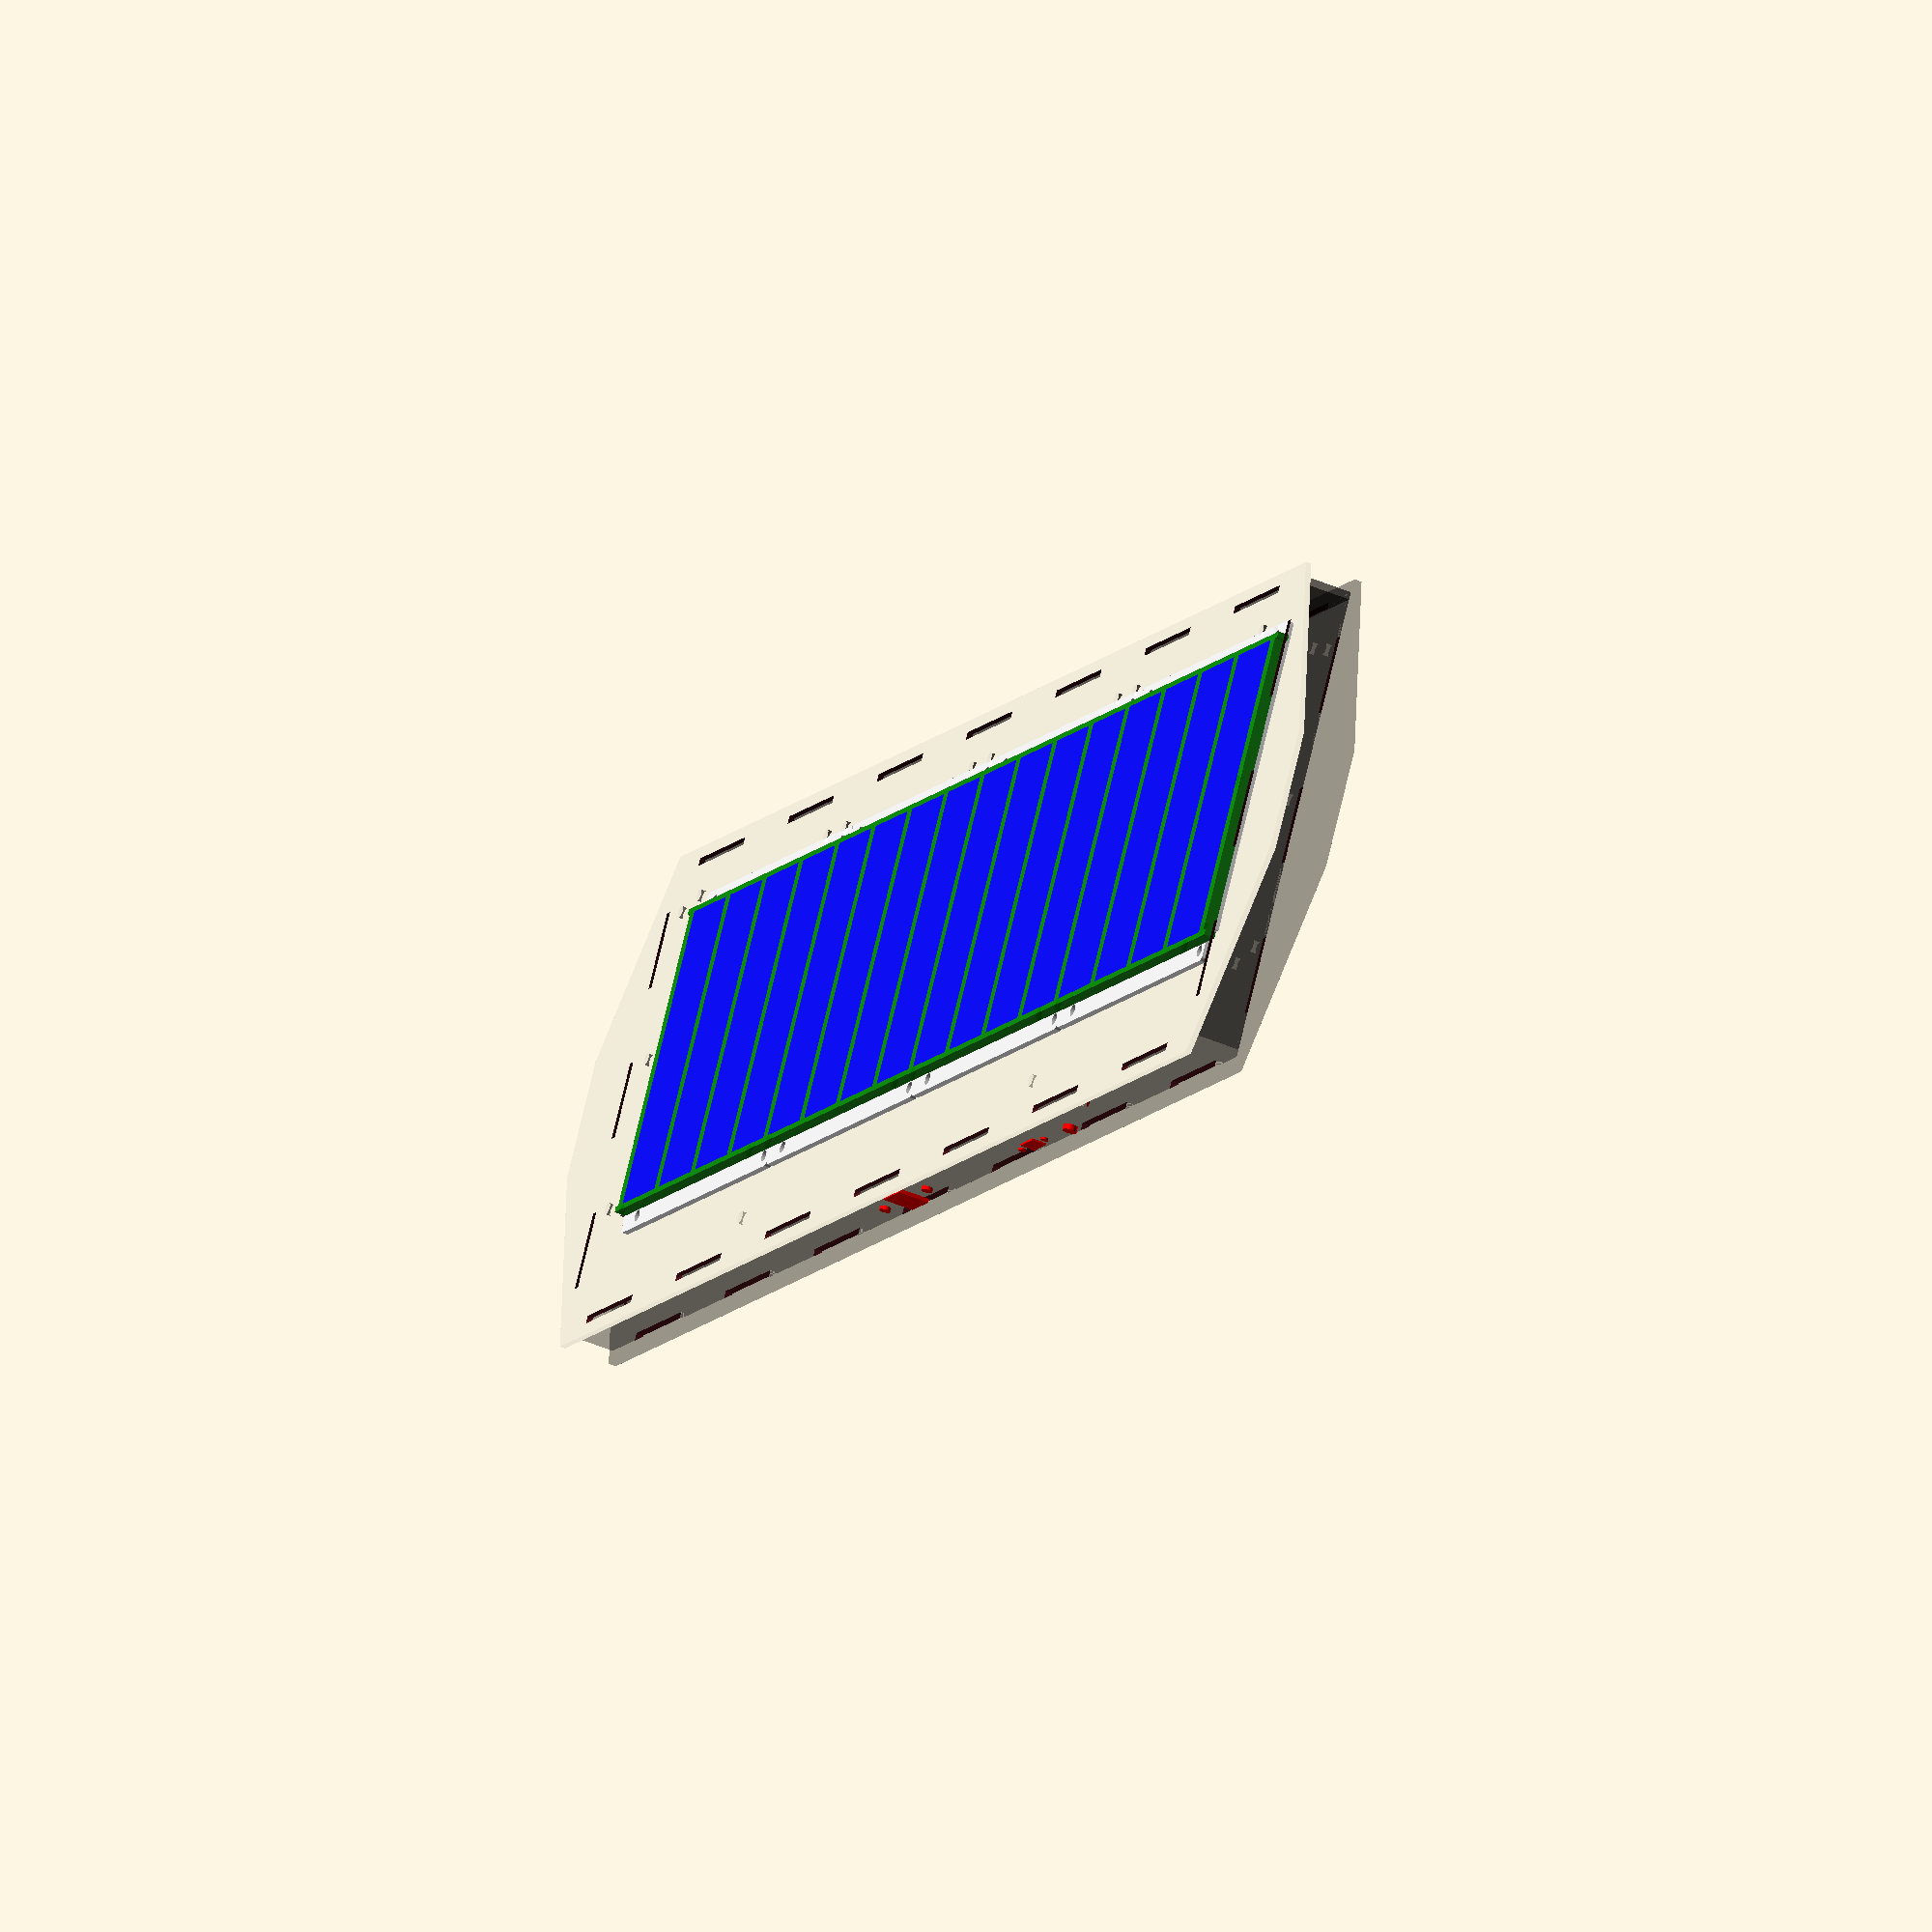
<openscad>
pcb_width_main = 97;
pcb_width_ledsoffset = 3;
pcb_width_total = pcb_width_main + pcb_width_ledsoffset;
pcb_height_main = 85.7;
pcb_height_leds = 8.1;
pcb_height_total = pcb_height_main + pcb_height_leds;

pcb_hole_dist_x = 6.175;
pcb_hole_dist_y = 3.175;
pcb_hole_size = 3.1;

top_thickness = 1.5;
key_thickness = 3;
pcb_thickness = 1.6;
space_thickness = 8;
bottom_thickness = 2;
wall_thickness = 2;

wall_height = key_thickness + pcb_thickness + space_thickness;
full_height = top_thickness + wall_height + bottom_thickness;

slider_height = 136;
top_width = 470;
bottom_width = 470;
slider_y_adjust = -9.5;

key_separator_width = 3;
key_top_bottom_padding = top_thickness;
key_area_width = pcb_width_main * 4 + key_separator_width;
key_area_height = pcb_height_total - pcb_hole_dist_y*2 - pcb_hole_size - key_top_bottom_padding*2 - .25;

tab_tolerance = 0.05;

hole_resolution = 50;

key_kerf_adjust = 0.18;


module slider_holes (n = 4)
{
    for (i=[0:n-1])
    {
        translate ([(-pcb_width_main/2) * n + pcb_width_main * i, -pcb_height_total/2, 0])
        {
            translate ([pcb_hole_dist_x, pcb_hole_dist_y, 0])
            {
                circle(pcb_hole_size/2, $fn=hole_resolution);
            }
            translate ([pcb_width_main - pcb_hole_dist_x, pcb_hole_dist_y, 0])
            {
                circle(pcb_hole_size/2, $fn=hole_resolution);
            }
            translate ([pcb_hole_dist_x, pcb_height_total - pcb_hole_dist_y, 0])
            {
                circle(pcb_hole_size/2, $fn=hole_resolution);
            }
            translate ([pcb_width_main - pcb_hole_dist_x, pcb_height_total - pcb_hole_dist_y, 0])
            {
                circle(pcb_hole_size/2, $fn=hole_resolution);
            }
        }
    }
    
    translate ([-key_area_width/2 - pcb_hole_size/2 - .15, 0, 0])
    {
        circle(pcb_hole_size/2, $fn=hole_resolution);
    }
    translate ([key_area_width/2 + pcb_hole_size/2 + .15, 0, 0])
    {
        circle(pcb_hole_size/2, $fn=hole_resolution);
    }
    
    translate ([-key_area_width/2 - pcb_hole_size/2 - pcb_width_ledsoffset/2 - .2, -key_area_height/2 - key_top_bottom_padding/2 + 0.1, 0])
    {
        circle(pcb_hole_size/2, $fn=hole_resolution);
    }
    translate ([key_area_width/2 + pcb_hole_size/2 + pcb_width_ledsoffset/2 + .2, -key_area_height/2 - key_top_bottom_padding/2 + 0.1, 0])
    {
        circle(pcb_hole_size/2, $fn=hole_resolution);
    }
    
    translate ([-key_area_width/2 - pcb_hole_size/2 - pcb_width_ledsoffset/2 - .2, key_area_height/2 + key_top_bottom_padding/2 - 0.1, 0])
    {
        circle(pcb_hole_size/2, $fn=hole_resolution);
    }
    translate ([key_area_width/2 + pcb_hole_size/2 + pcb_width_ledsoffset/2 + .2, key_area_height/2 + key_top_bottom_padding/2 - 0.1, 0])
    {
        circle(pcb_hole_size/2, $fn=hole_resolution);
    }
}

module slider_pcbs (n = 4)
{
    corner_rad = 1.27;
    
    color("white", 1.0)
    linear_extrude (height = pcb_thickness)
    difference ()
    {
        for (i=[0:n-1])
        {
            translate ([(-pcb_width_main/2) * n + pcb_width_main * i, -pcb_height_total/2])
            {
                union ()
                {
                    // main body full width (not full height)
                    translate ([0, pcb_height_leds])
                    {
                        square([pcb_width_main, pcb_height_main - corner_rad]);
                    }
                    // main body full height (not full width)
                    translate ([corner_rad, pcb_height_leds])
                    {
                        square([pcb_width_main - corner_rad * 2, pcb_height_main]);
                    }
    
                    // main body corners
                    translate ([corner_rad, pcb_height_total - corner_rad])
                    {
                        circle(r = corner_rad, $fn=hole_resolution);
                    }
                    translate ([pcb_width_main - corner_rad, pcb_height_total - corner_rad])
                    {
                        circle(r = corner_rad, $fn=hole_resolution);
                    }
                    
                    // led section full width (not full height)
                    translate ([pcb_width_ledsoffset, corner_rad])
                    {
                        square([pcb_width_main, pcb_height_leds - corner_rad]);
                    }
                    // led section full height (not full width)
                    translate ([pcb_width_ledsoffset + corner_rad, 0])
                    {
                        square([pcb_width_main - corner_rad * 2, pcb_height_leds]);
                    }
                    
                    // led section corners
                    translate ([pcb_width_ledsoffset + corner_rad, corner_rad])
                    {
                        circle(r = corner_rad, $fn=hole_resolution);
                    }
                    translate ([pcb_width_ledsoffset + pcb_width_main - corner_rad, corner_rad])
                    {
                        circle(r = corner_rad, $fn=hole_resolution);
                    }
                }
            }
        }
        slider_holes(n);
    }
}

module slider_keys (width = key_area_width, height = key_area_height, thickness = key_thickness, kerf_adj = 0, spacing = 0, top_bottom_border = key_top_bottom_padding)
{
    key_count = 16;
    sep_count = 17;
    sep_width = key_separator_width + kerf_adj;
    key_width = ((width - sep_count * key_separator_width) / key_count) + kerf_adj;
    key_height = height + kerf_adj;
    
    color("blue", 1.0)
    linear_extrude (height = thickness)
    for (i=[0:key_count-1])
    {
        translate ([-width/2 + (sep_width + key_width + spacing*2) * i + sep_width, -key_height/2])
        {
            square([key_width, key_height]);
        }
    }
    
    color("green", 1.0)
    linear_extrude (height = thickness)
    for (i=[0:sep_count-1])
    {
        translate ([-width/2 + (sep_width + key_width + spacing*2) * i - spacing, -key_height/2])
        {
            square([sep_width, key_height]);
        }
    }
    color("green", 1.0)
    linear_extrude (height = thickness)
    {
        translate ([-width/2 - pcb_width_ledsoffset/2, -key_height/2 - top_bottom_border - spacing])
        {
            square([width/2 + pcb_width_ledsoffset/2 + sep_width/2, top_bottom_border]);
        }
        translate ([sep_width/2 + spacing, -key_height/2 - top_bottom_border - spacing])
        {
            square([width/2 + pcb_width_ledsoffset/2 - sep_width/2, top_bottom_border]);
        }
        
        translate ([-width/2 - pcb_width_ledsoffset/2, key_height/2 + spacing])
        {
            square([width/2 + pcb_width_ledsoffset/2 + sep_width/2, top_bottom_border]);
        }
        translate ([sep_width/2 + spacing, key_height/2 + spacing])
        {
            square([width/2 + pcb_width_ledsoffset/2 - sep_width/2, top_bottom_border]);
        }
    }
}

module slider_cover(width = top_width, height = slider_height, thickness = top_thickness)
{   
    bevel_x = 26;
    bevel_y = 52;
    y_offset = slider_y_adjust;
    
    extra_hole_size = 3.3;
    //extra_hole_x1 = pcb_width_main * 1.5;
    //extra_hole_x2 = pcb_width_main * 0.5;
    extra_hole_x1 = pcb_width_main * 1;
    extra_hole_x2 = pcb_width_main * 1;
    extra_hole_margin_y = 14;
    
    color ("gray", 0.1)
    linear_extrude (height = thickness)
    difference ()
    {
        translate ([0, y_offset])
        {
            scale ([width, height])
            {
                polygon(points=[[-.5+bevel_x/width,-.5], [.5-bevel_x/width,-.5],
                                [.5,-.5+bevel_y/height], [.5,.5-bevel_y/height],
                                [.5-bevel_x/width,.5], [-.5+bevel_x/width,.5],
                                [-.5,.5-bevel_y/height], [-.5,-.5+bevel_y/height]]);
            }
        }
        slider_holes();
        
        translate ([-extra_hole_x1, y_offset - height/2 + extra_hole_margin_y])
        {
            circle(r = extra_hole_size/2, $fn=hole_resolution);
        }
        translate ([-extra_hole_x2, y_offset - height/2 + extra_hole_margin_y])
        {
            circle(r = extra_hole_size/2, $fn=hole_resolution);
        }
        translate ([extra_hole_x2, y_offset - height/2 + extra_hole_margin_y])
        {
            circle(r = extra_hole_size/2, $fn=hole_resolution);
        }
        translate ([extra_hole_x1, y_offset - height/2 + extra_hole_margin_y])
        {
            circle(r = extra_hole_size/2, $fn=hole_resolution);
        }
    }
}


module wall(width, height, thickness = wall_thickness, tabs_top = top_thickness, tabs_bottom = bottom_thickness, tab_count = 3)
{   
    tab_width = width / (tab_count*2);
    
    color ("black", 0.4)
    rotate ([90, 0, 0])
    {
        linear_extrude (height = thickness)
        union ()
        {
            translate ([-width/2, -height/2])
            {
                square([width, height]);
            }
            for (i=[0:tab_count-1])
            {
                translate ([-width/2 + tab_width * (i*2+0.5), -height/2 - tabs_top])
                {
                    square([tab_width, tabs_top]);
                }
                translate ([-width/2 + tab_width * (i*2+0.5), height/2])
                {
                    square([tab_width, tabs_bottom]);
                }
            }
        }
    }
}

module box_walls(width = top_width - 53, depth = slider_height - 7, height = wall_height, thickness = wall_thickness, tabs_top = top_thickness, tabs_bottom = bottom_thickness)
{
    union ()
    {
        translate ([0, -depth/2, 0])
        {
            wall(width, height, thickness, tabs_top, tabs_bottom, tab_count = 7);
        }
        translate ([0, depth/2-thickness, 0])
        {
            wall(width, height, thickness, tabs_top, tabs_bottom, tab_count = 7);
        }
        translate ([-width/2, -thickness, 0])
        {
            rotate ([0, 0, 90])
            {
                wall(depth-thickness*2, height, thickness, tabs_top, tabs_bottom);
            }
        }
        translate ([width/2, -thickness, 0])
        {
            rotate ([0, 0, -90])
            {
                wall(depth-thickness*2, height, thickness, tabs_top, tabs_bottom);
            }
        }
    }
}

module box_walls_flat(width = top_width - 53, depth = slider_height - 7, height = wall_height, thickness = wall_thickness, tabs_top = top_thickness, tabs_bottom = bottom_thickness)
{
    // note that the rear panel isn't moved so that the cutouts are easier
    
    height_off = height + tabs_top + tabs_bottom + 1;
    
    union ()
    {
        translate ([0, -depth/2, height_off])
        {
            wall(width, height, thickness, tabs_top, tabs_bottom, tab_count = 7);
        }
        translate ([0, -depth/2, 0])
        {
            wall(width, height, thickness, tabs_top, tabs_bottom, tab_count = 7);
        }
        translate ([0, -depth/2, -height_off])
        {
            wall(depth-thickness*2, height, thickness, tabs_top, tabs_bottom);
        }
        translate ([0, -depth/2, -height_off*2])
        {
            wall(depth-thickness*2, height, thickness, tabs_top, tabs_bottom);
        }
    }
}

module microusb_port(thickness = 26 + wall_thickness)
{
    screw_distance = 28;
    screw_size = 3;
    
    color ("red", 1)
    linear_extrude (height = thickness)
    union ()
    {
        translate ([-screw_distance/2, 0])
        {
            circle(r = screw_size/2, $fn=hole_resolution);
        }
        translate ([screw_distance/2, 0])
        {
            circle(r = screw_size/2, $fn=hole_resolution);
        }
        square([10.6, 8.5], center=true);
    }
    
    color ("red", 1)
    translate ([0, 0, -5])
    {
        linear_extrude (height = thickness)
        circle(r = 5/2, $fn=hole_resolution);
    }
}

module switch_hole(thickness = 6.5 + wall_thickness)
{
    screw_distance = 15;
    screw_size = 2.1;
    
    color ("red", 1)
    linear_extrude (height = thickness)
    union ()
    {
        translate ([-screw_distance/2, 0])
        {
            circle(r = screw_size/2, $fn=hole_resolution);
        }
        translate ([screw_distance/2, 0])
        {
            circle(r = screw_size/2, $fn=hole_resolution);
        }
        square([8, 4], center=true);
    }
    
    color ("red", 1)
    translate ([0, 0, -5])
    {
        linear_extrude (height = thickness)
        circle(r = 7/2, $fn=hole_resolution);
    }
}

module tact_hole(depth = 7, retainer_thickness = 3)
{
    hole_size = 3.8;
    box_size = 6;
    retainer_hole_size = 2.1;
    retainer_hole_gap = (4-retainer_hole_size-0.1)/2;
    
    color ("red", 1)
    linear_extrude (height = depth)
    circle(r = hole_size/2, $fn=hole_resolution);
    
    color ("red", 1)
    linear_extrude (height = 3.5)
    square(box_size, center=true);
    
    color ("red", 1)
    translate ([0, retainer_thickness - 0.1, -retainer_hole_size/2 - retainer_hole_gap])
    {
        rotate ([-90, 0, 0])
        {
            linear_extrude (height = retainer_thickness + 0.1)
            circle(r = retainer_hole_size/2, $fn=hole_resolution);
        }
    }
}

module rubber_foot(size = 10, thickness = 3)
{
    color ("black", 1)
    cylinder(thickness, size/2, size/2 * 0.8);
}

module slider_3d()
{
    slider_keys();
    translate ([0, 0, key_thickness])
    {
        slider_pcbs();
    }
    difference () // top
    {
        translate ([0, 0, -top_thickness])
        {
            slider_cover();
        }
        translate ([0, slider_y_adjust + wall_thickness, 1])
        {
            minkowski()
            {
                box_walls(height = 0, tabs_top = top_thickness + 2, tabs_bottom = 0);
                cube(tab_tolerance*2, center = true);
            }
        }
    }
    difference () // bottom
    {
        translate ([0, 0, wall_height])
        {
            color ("black", 0.4)
            slider_cover(bottom_width, thickness = bottom_thickness);
            
            translate ([-bottom_width/2 + 44, -slider_height/2 + slider_y_adjust + 24, bottom_thickness])
            {
                rubber_foot();
            }
            translate ([bottom_width/2 - 44, -slider_height/2 + slider_y_adjust + 24, bottom_thickness])
            {
                rubber_foot();
            }
            translate ([-bottom_width/2 + 44, slider_height/2 + slider_y_adjust - 24, bottom_thickness])
            {
                rubber_foot();
            }
            translate ([bottom_width/2 - 44, slider_height/2 + slider_y_adjust - 24, bottom_thickness])
            {
                rubber_foot();
            }
        }
        translate ([0, slider_y_adjust + wall_thickness, wall_height - 1])
        {
            minkowski()
            {
                box_walls(height = 0, tabs_top = 0, tabs_bottom = bottom_thickness + 2);
                cube(tab_tolerance*2, center = true);
            }
        }
        translate ([-105, -slider_height/2 + slider_y_adjust - wall_thickness + 11, wall_height - 3.2])
        {
            rotate ([90, 0, 0])
            {
                tact_hole();
            }
        }
    }
    difference ()
    {
        translate ([0, slider_y_adjust + wall_thickness, wall_height/2])
        {
            box_walls();
        }
        translate ([0, -slider_height/2 + slider_y_adjust - wall_thickness + 32.5, wall_height - 5.2])
        {
            rotate ([90, 0, 0])
            {
                microusb_port();
            }
        }
        translate ([-80, -slider_height/2 + slider_y_adjust - wall_thickness + 13.5, wall_height - 3.2])
        {
            rotate ([90, 0, 0])
            {
                switch_hole();
            }
        }
        translate ([-105, -slider_height/2 + slider_y_adjust - wall_thickness + 11, wall_height - 3.2])
        {
            rotate ([90, 0, 0])
            {
                tact_hole();
            }
        }
    }
    translate ([0, 0, -top_thickness])
    {
        //linear_extrude (height = full_height)
        //slider_holes();
    }
    translate ([0, -slider_height/2 + slider_y_adjust - wall_thickness + 32.5, wall_height - 5.2])
    {
        rotate ([90, 0, 0])
        {
            microusb_port();
        }
    }
    translate ([-80, -slider_height/2 + slider_y_adjust - wall_thickness + 13.5, wall_height - 3.2])
    {
        rotate ([90, 0, 0])
        {
            switch_hole();
        }
    }
    translate ([-105, -slider_height/2 + slider_y_adjust - wall_thickness + 11, wall_height - 3.2])
    {
        rotate ([90, 0, 0])
        {
            tact_hole();
        }
    }
}

module slider_2d_keys()
{
    slider_keys (kerf_adj = key_kerf_adjust, spacing = 0.4, top_bottom_border = 0);
}

module slider_2d_top()
{
    translate ([0, 0, top_thickness])
    {
        difference () // top
        {
            translate ([0, 0, -top_thickness])
            {
                slider_cover();
            }
            translate ([0, slider_y_adjust + wall_thickness, 1])
            {
                minkowski()
                {
                    box_walls(height = 0, tabs_top = top_thickness + 2, tabs_bottom = 0);
                    cube(tab_tolerance*2, center = true);
                }
            }
        }
    }
    
    translate ([0, - slider_height/2 + slider_y_adjust - key_thickness - 2, 0])
    {
        slider_keys (height = 0, spacing = 0.4, top_bottom_border = key_thickness - 0.3);
    }
}

module slider_2d_bottom()
{
    translate ([0, 0, -wall_height])
    {
        difference () // bottom
        {
            translate ([0, 0, wall_height])
            {
                color ("black", 0.4)
                slider_cover(bottom_width, thickness = bottom_thickness);
            }
            translate ([0, slider_y_adjust + wall_thickness, wall_height - 1])
            {
                minkowski()
                {
                    box_walls(height = 0, tabs_top = 0, tabs_bottom = bottom_thickness + 2);
                    cube(tab_tolerance*2, center = true);
                }
            }
            translate ([-105, -slider_height/2 + slider_y_adjust - wall_thickness + 11, wall_height - 3.2])
            {
                rotate ([90, 0, 0])
                {
                    tact_hole();
                }
            }
        }
    }
}

module slider_2d_walls()
{
    translate ([0, 0, slider_height/2 - slider_y_adjust - wall_thickness - 2])
    {
        rotate([90, 0, 0])
        {
            difference ()
            {
                translate ([0, slider_y_adjust + wall_thickness, wall_height/2])
                {
                    box_walls_flat();
                }
                translate ([0, -slider_height/2 + slider_y_adjust - wall_thickness + 32.5, wall_height - 5.2])
                {
                    rotate ([90, 0, 0])
                    {
                        microusb_port();
                    }
                }
                translate ([-80, -slider_height/2 + slider_y_adjust - wall_thickness + 13.5, wall_height - 3.2])
                {
                    rotate ([90, 0, 0])
                    {
                        switch_hole();
                    }
                }
                translate ([-105, -slider_height/2 + slider_y_adjust - wall_thickness + 11, wall_height - 3.2])
                {
                    rotate ([90, 0, 0])
                    {
                        tact_hole();
                    }
                }
            }
        }
    }
}

module slider_2d_full()
{
    translate ([0, - key_thickness - 2, 0])
    {
        slider_2d_keys();
    }
    
    translate ([0, key_area_height/2 + slider_height/2 - slider_y_adjust + key_thickness + 2, 0])
    {
        slider_2d_top();
    }
    
    translate ([0, key_area_height/2 + key_kerf_adjust/2 + slider_height/2 - slider_y_adjust + key_thickness + slider_height + 4, 0])
    {
        slider_2d_bottom();
    }
    
    translate ([0, -key_area_height/2 - key_kerf_adjust/2 - full_height*2 - key_thickness - 7, 0])
    {
        slider_2d_walls();
    }
}

slider_3d();
//slider_2d_full();

projection()
{
    scale([1, -1, 1])
    {
        //slider_2d_keys();
        //slider_2d_top();
        //slider_2d_bottom();
        //slider_2d_walls();
    }
}
</openscad>
<views>
elev=44.9 azim=329.4 roll=243.3 proj=o view=wireframe
</views>
